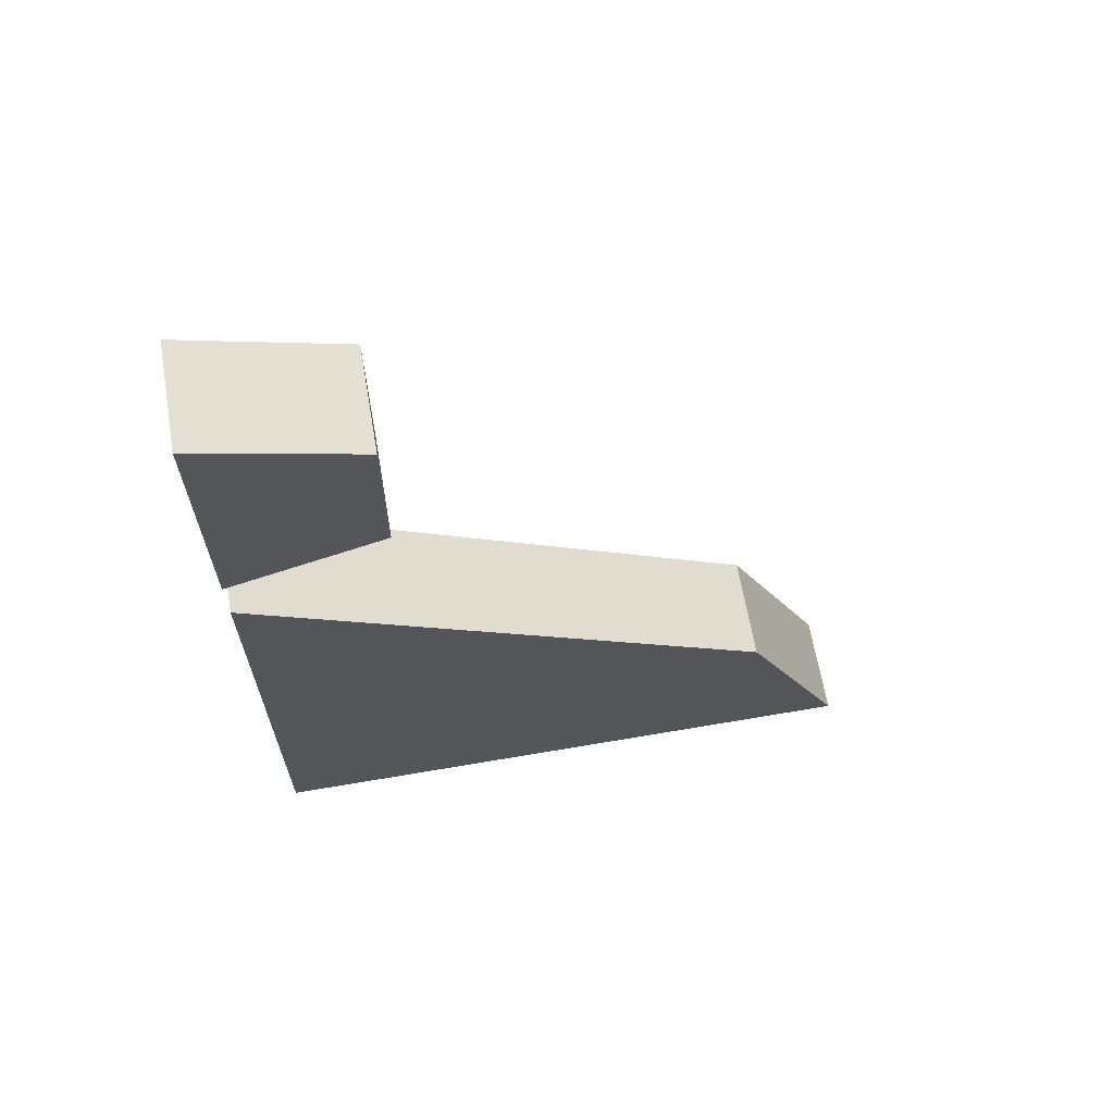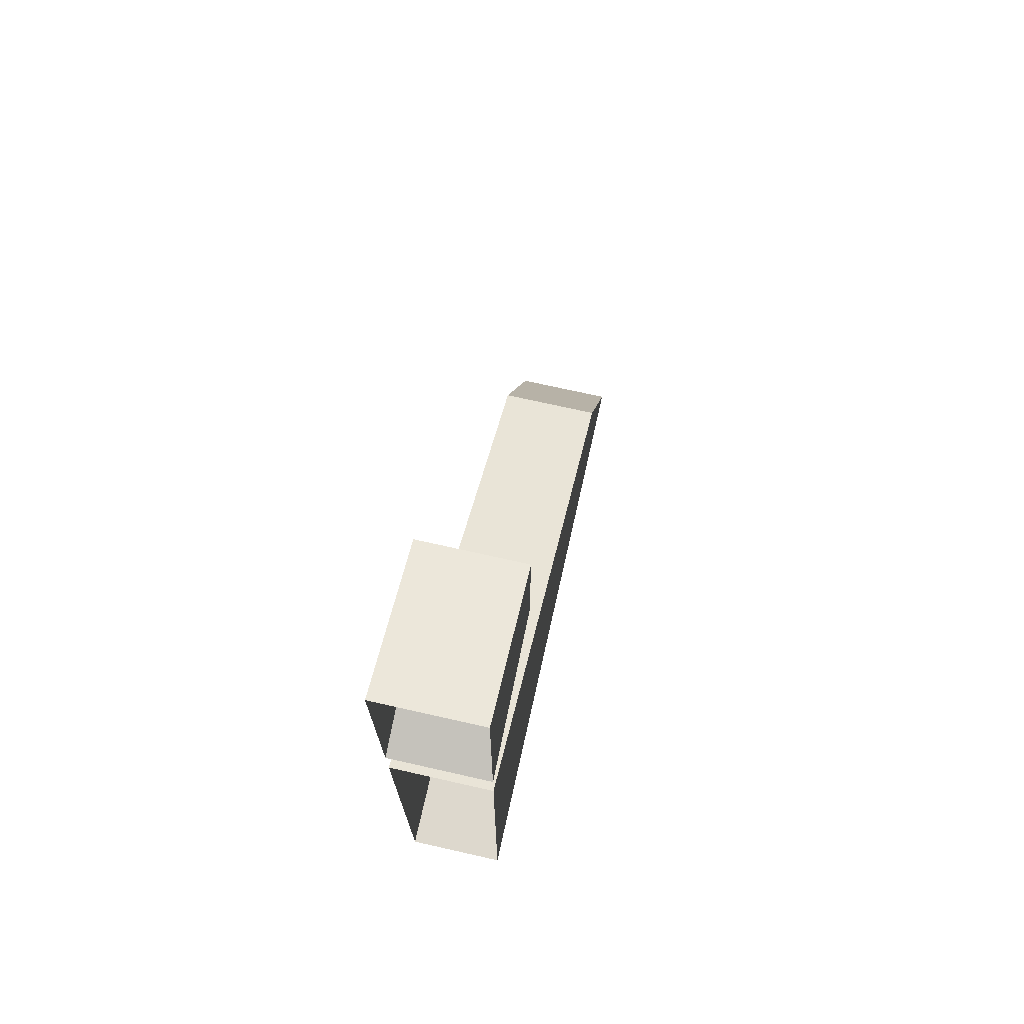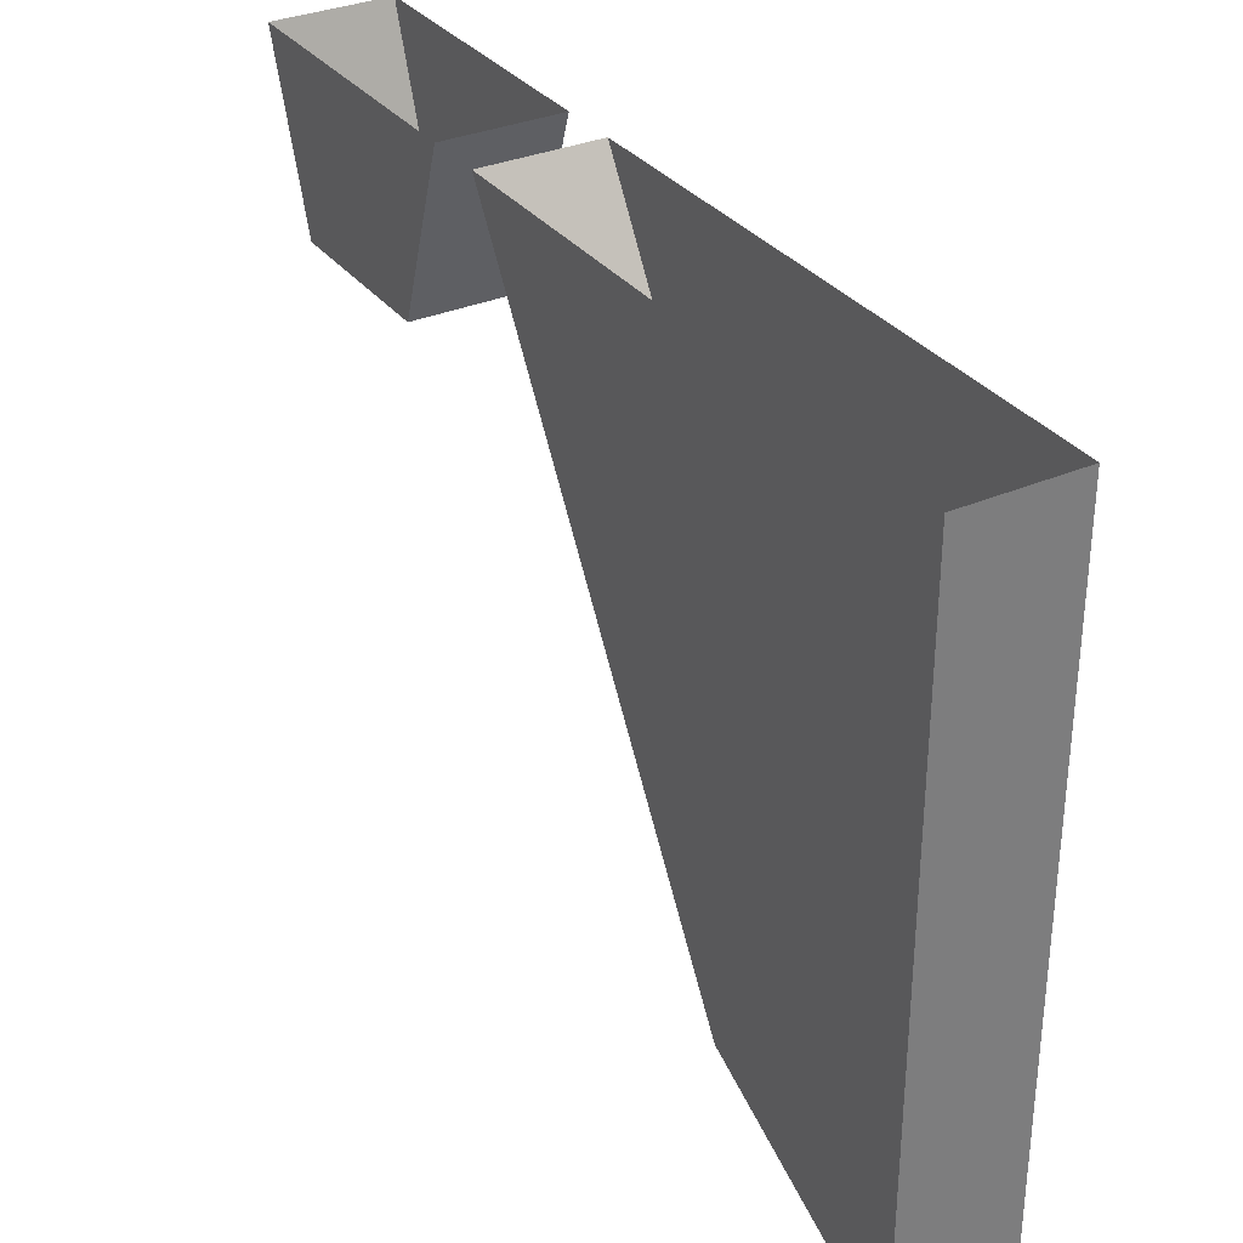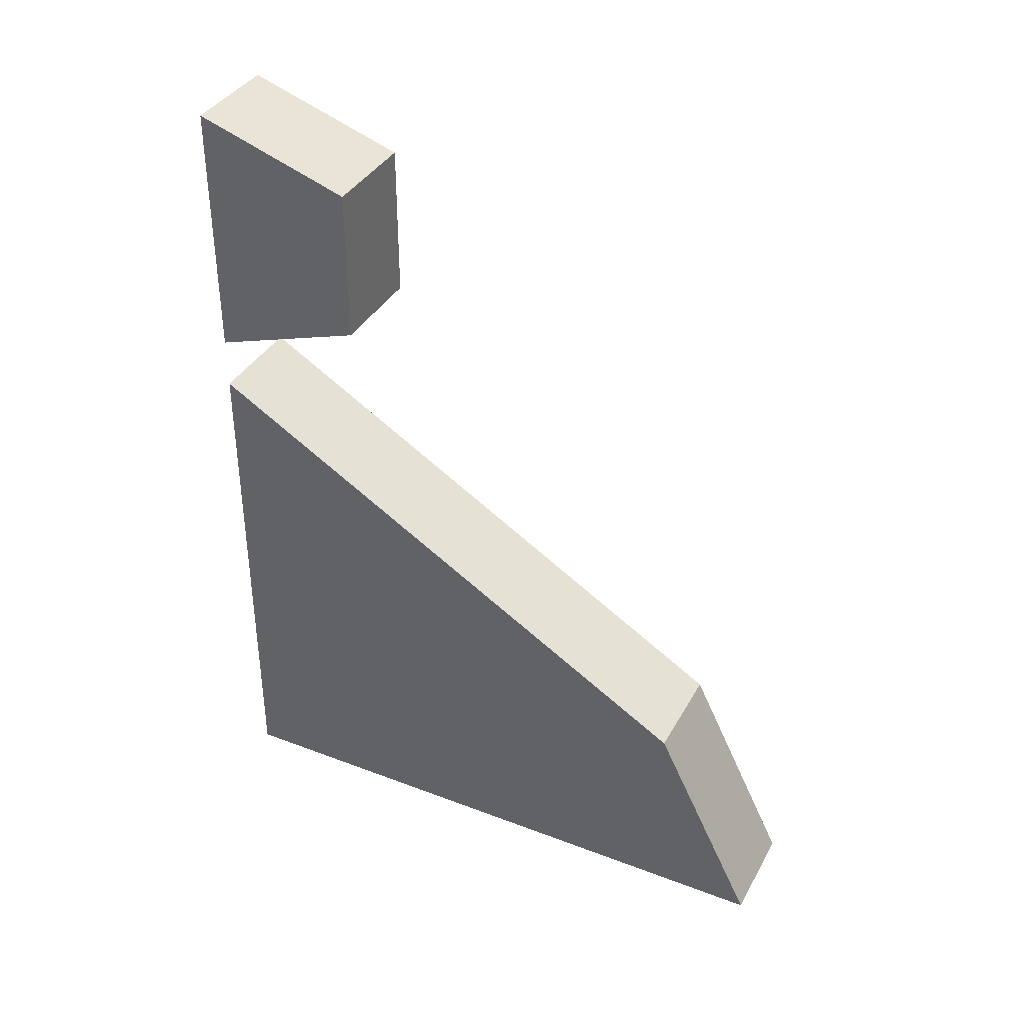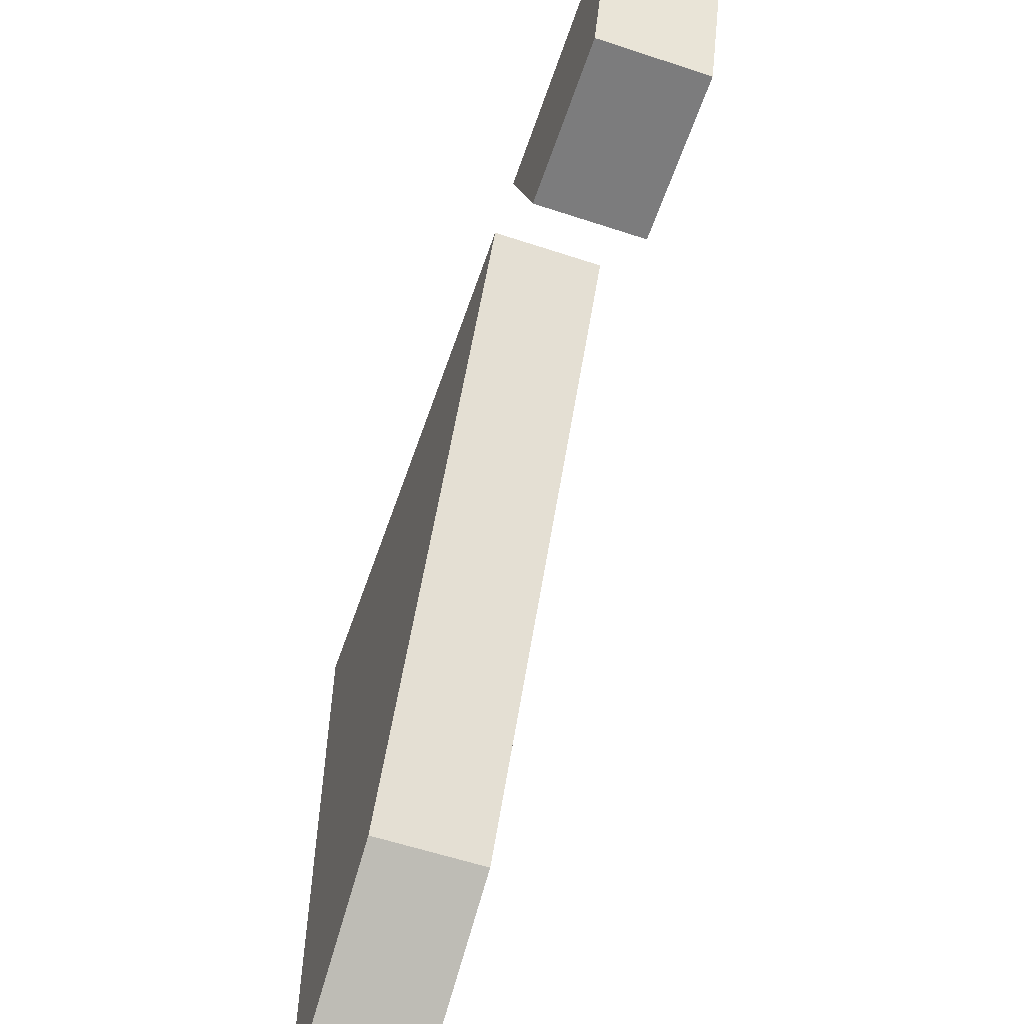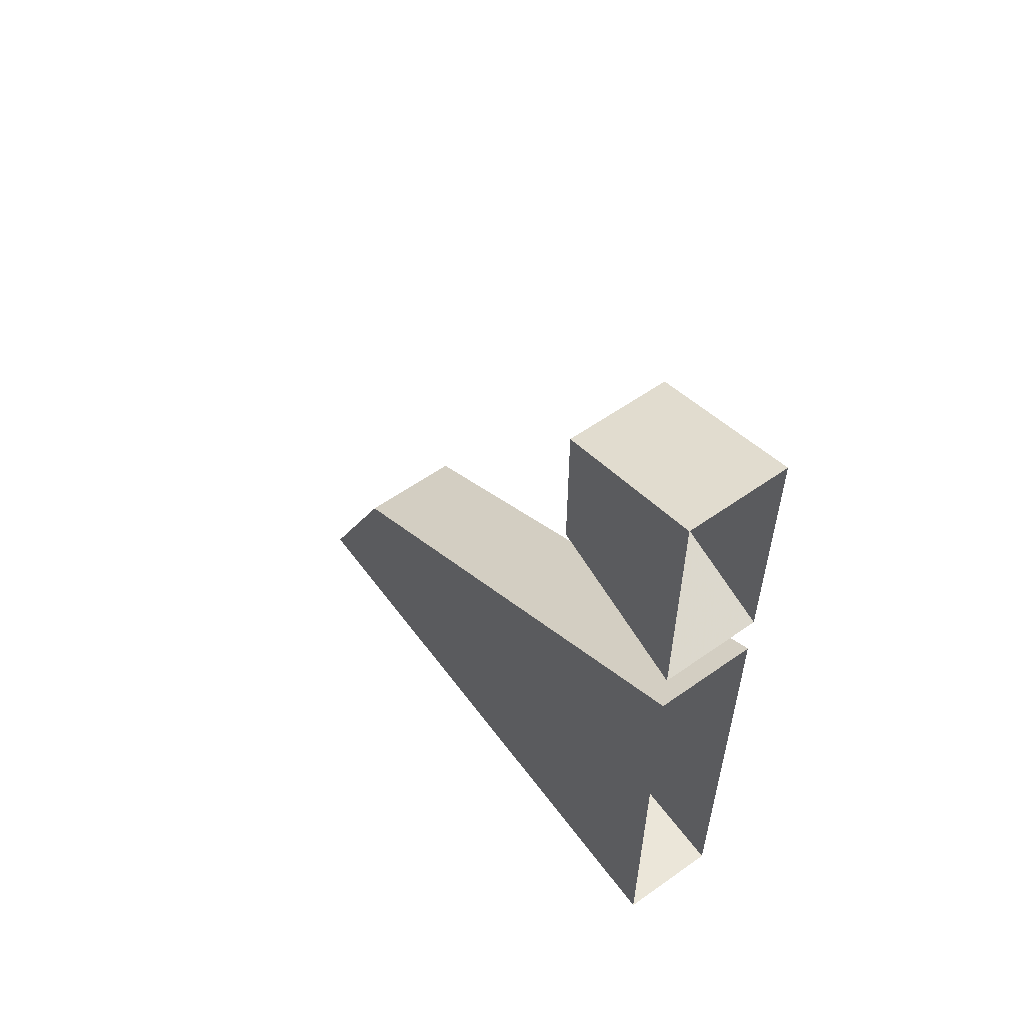
<metadata>
{"format":"obj","ext":"obj","renderer":"f3d","projection":"perspective","resolution":1024,"background":"white","views":[{"elev":65.1,"azim":-99.8,"up":"+Z"},{"elev":72.3,"azim":-167.3,"up":"+Z"},{"elev":32.5,"azim":148.9,"up":"+Y"},{"elev":37.4,"azim":-63.9,"up":"+Z"},{"elev":-58.8,"azim":-18.8,"up":"+Y"},{"elev":57.6,"azim":143.8,"up":"+Z"}]}
</metadata>
<code>
o wall/6225/straight
v -48 -80 -32
v -64 -80 -32
v -64 -96 -64
v -48 -96 -64
v -48 0 16
v -64 0 16
v -64 0 -64
v -48 0 -64
v -48 -24 56
v -64 -24 56
v -64 -24 32
v -48 -24 32
v -48 0 64
v -64 0 64
v -64 0 24
v -48 0 24
f 1 2 3
f 1 3 4
f 1 4 5
f 1 5 6
f 1 6 2
f 2 6 7
f 2 7 3
f 3 7 8
f 3 8 4
f 4 8 5
f 9 10 11
f 9 11 12
f 9 12 13
f 9 13 14
f 9 14 10
f 10 14 15
f 10 15 11
f 11 15 16
f 11 16 12
f 12 16 13

</code>
